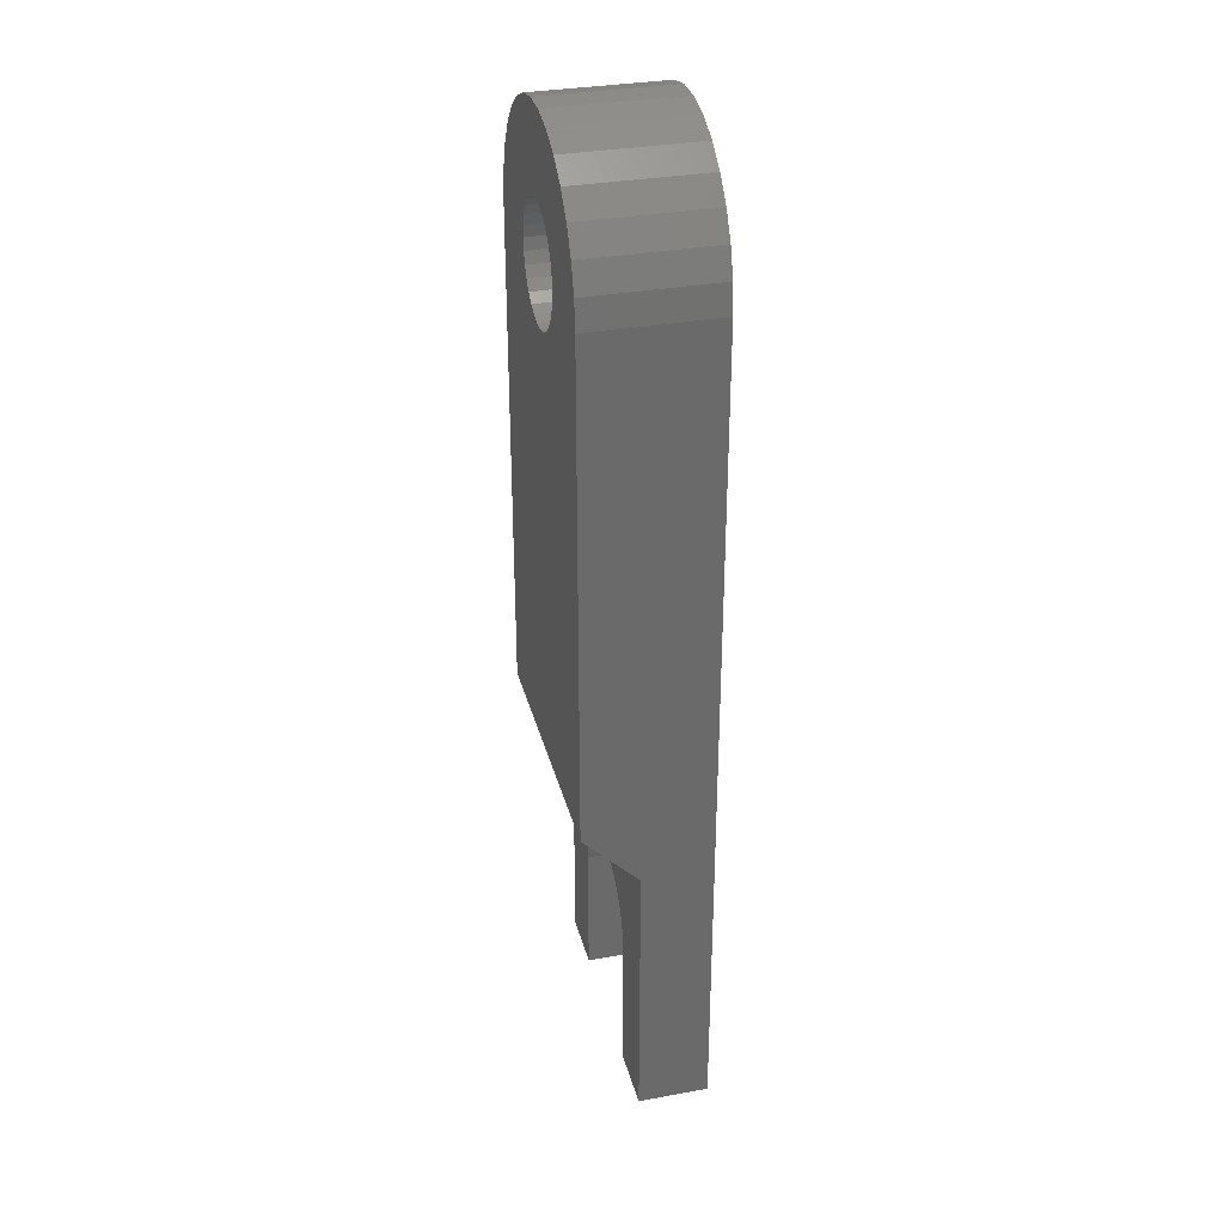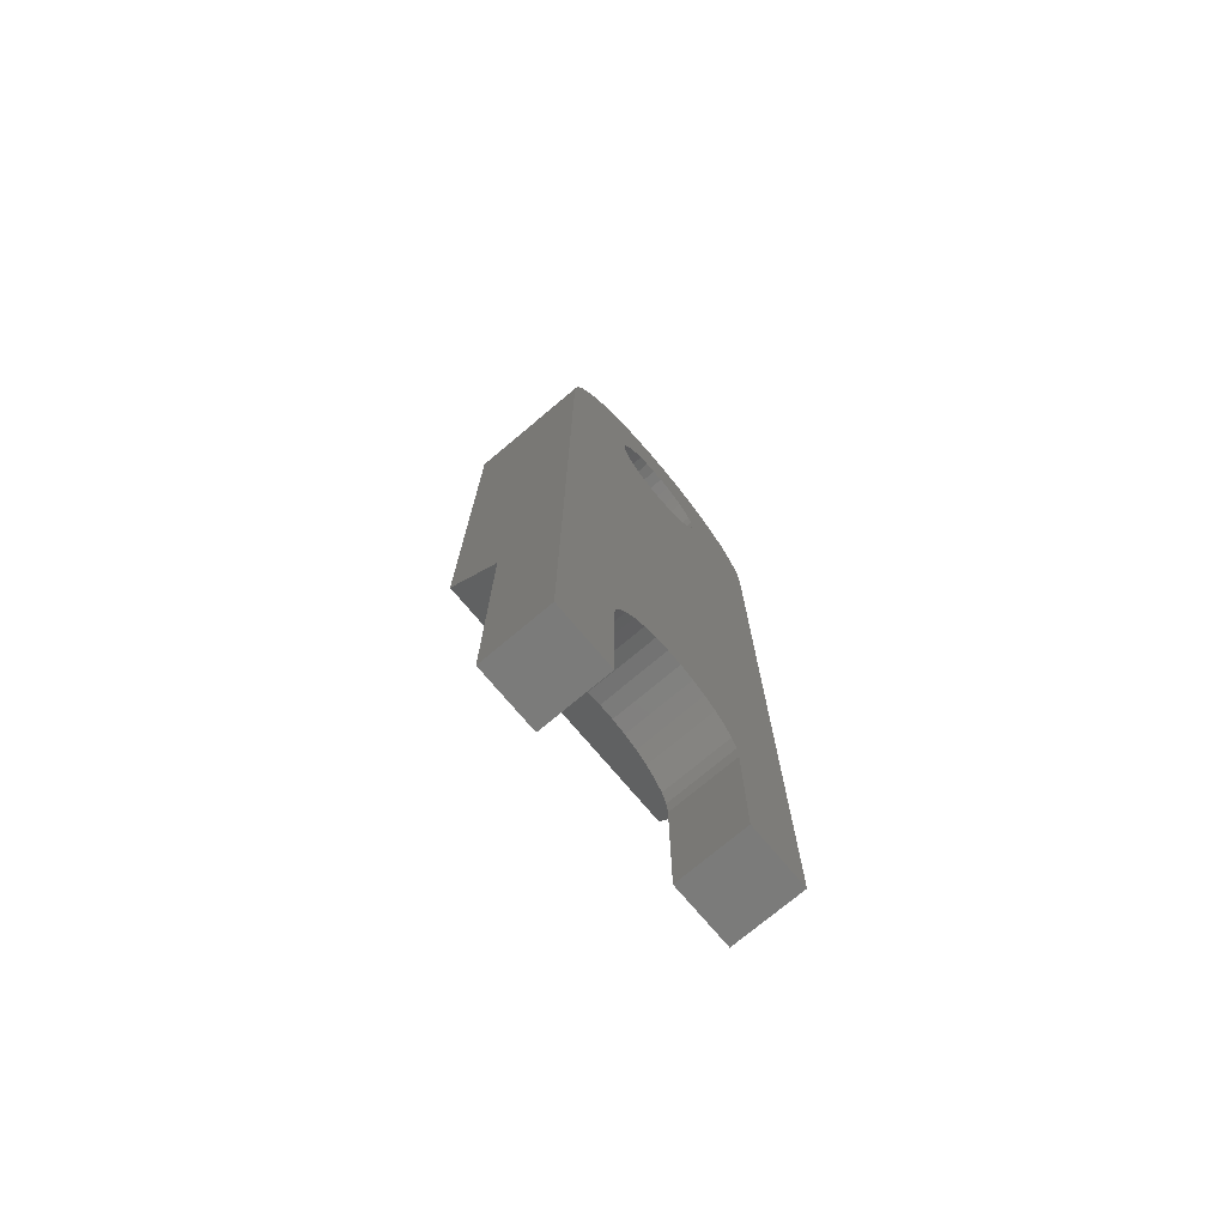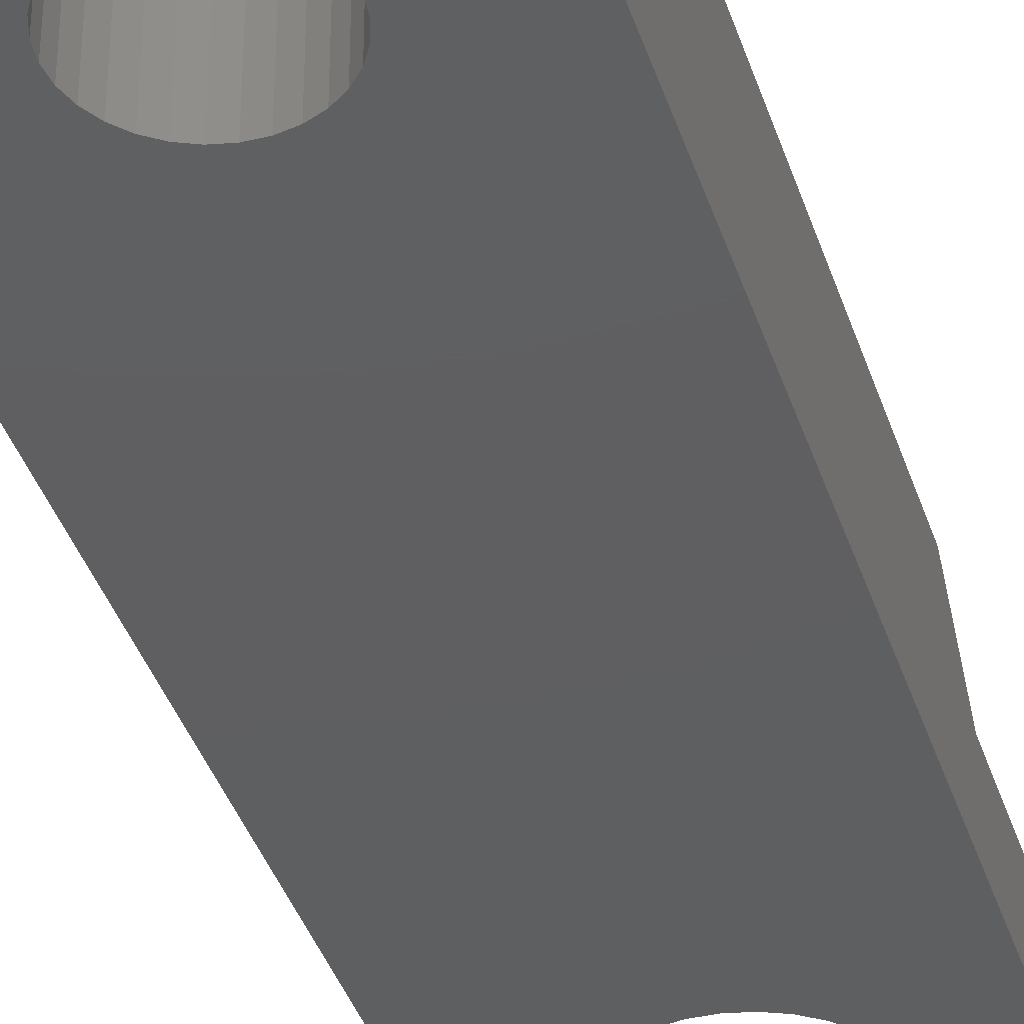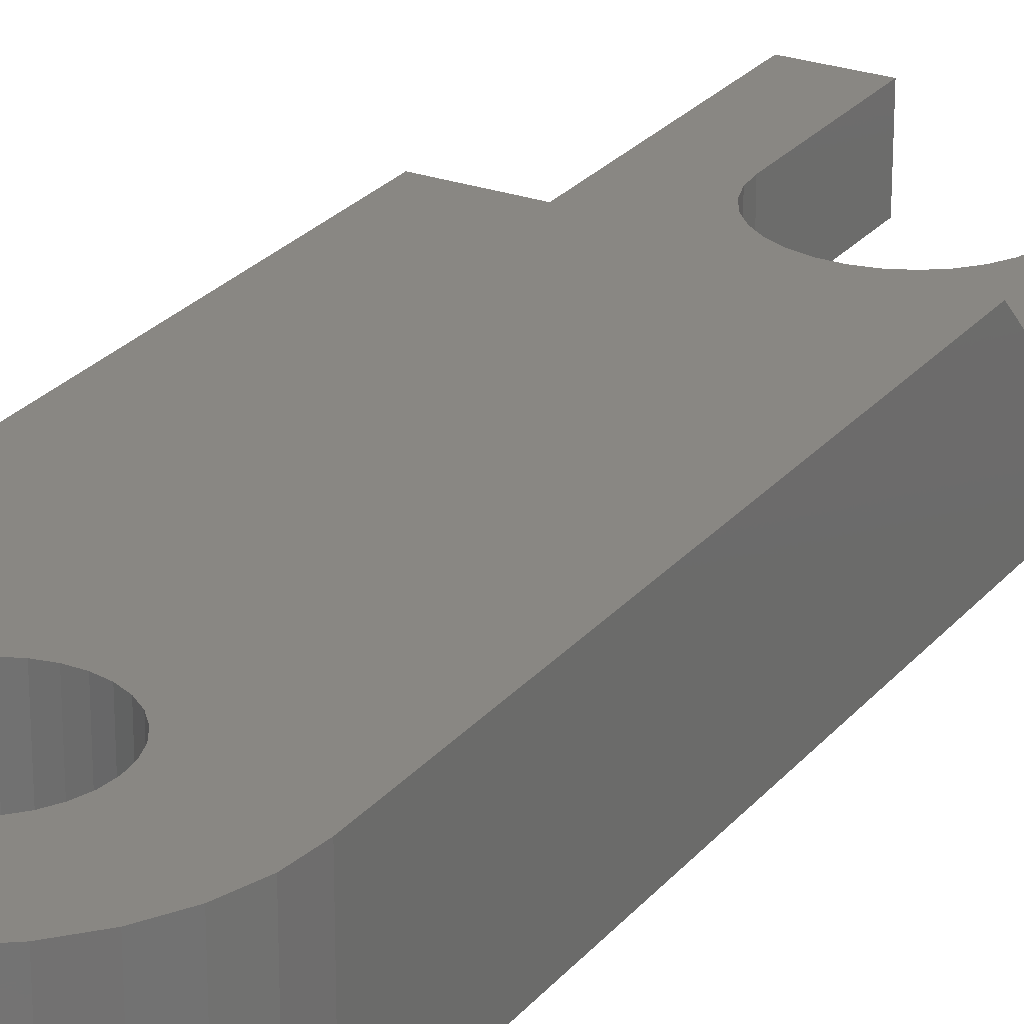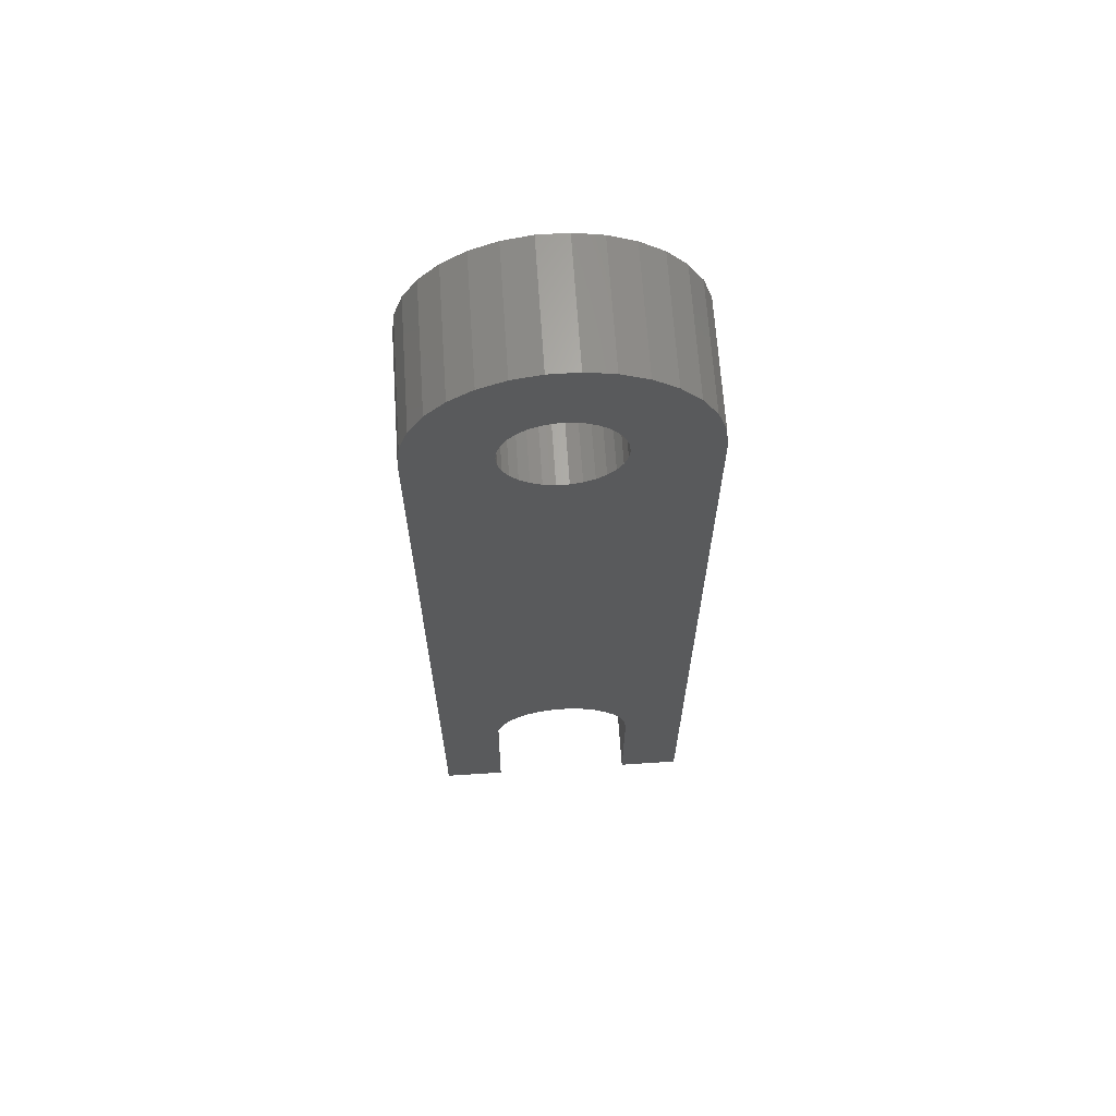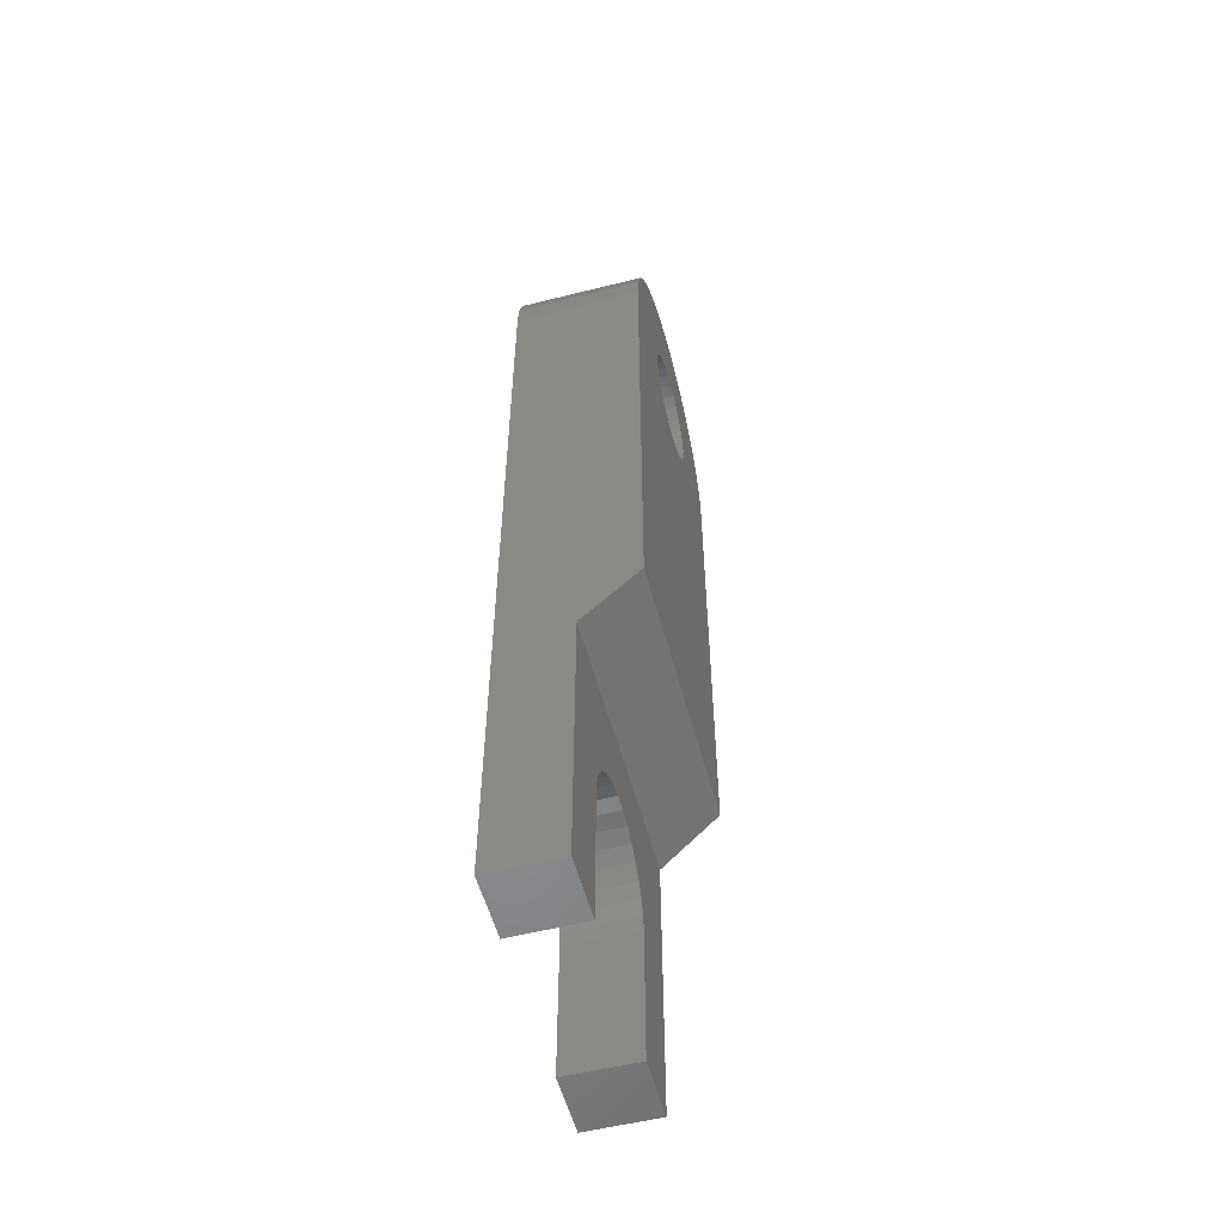
<metadata>
{"format":"stl","ext":"stl","renderer":"f3d","projection":"perspective","resolution":1024,"background":"white","views":[{"elev":32.8,"azim":76.0,"up":"+Y"},{"elev":-74.2,"azim":130.1,"up":"+Y"},{"elev":-38.4,"azim":-163.0,"up":"+Z"},{"elev":25.4,"azim":-150.0,"up":"+Z"},{"elev":65.9,"azim":176.2,"up":"+Y"},{"elev":-55.0,"azim":-75.2,"up":"+Y"}]}
</metadata>
<code>
# stl→obj: 136 verts, 272 faces
v -3.9 0 0
v -3.9 0 2
v -3.9 23.8 0
v -3.9 8 2
v -3.9 9.6 3.6
v -3.9 23.8 3.6
v -2.1 0 0
v -2.1 0 2
v -3.815 24.61 0
v -3.563 25.39 0
v -3.155 26.09 0
v -2.61 26.7 0
v -2.1 4 0
v -1.95 27.18 0
v -1.565 24.13 0
v -1.205 27.51 0
v -1.071 24.99 0
v -0.4077 27.68 0
v -0.1672 25.39 0
v 0.4077 27.68 0
v 0.4944 25.32 0
v 1.205 27.51 0
v 1.294 24.74 0
v 1.95 27.18 0
v 1.6 23.8 0
v 2.61 26.7 0
v -1.05 5.819 0
v 3.155 26.09 0
v 1.565 23.47 0
v -0.6489 5.997 0
v 3.815 24.61 0
v 3.9 23.8 0
v 3.563 25.39 0
v 2.1 0 0
v 3.9 0 0
v 2.1 4 0
v 2.054 4.437 0
v 1.918 4.854 0
v 1.699 5.234 0
v 1.405 5.561 0
v 1.05 5.819 0
v 0.6489 5.997 0
v 0.2195 6.088 0
v -0.2195 6.088 0
v -1.405 5.561 0
v 1.462 23.15 0
v 1.294 22.86 0
v -0.4944 22.28 0
v -1.918 4.854 0
v -0.8 22.41 0
v -1.294 22.86 0
v -2.054 4.437 0
v -1.462 23.15 0
v -1.6 23.8 0
v -1.565 23.47 0
v -1.699 5.234 0
v -1.071 22.61 0
v -0.8 25.19 0
v -0.4944 25.32 0
v -0.1672 22.21 0
v -1.462 24.45 0
v -1.294 24.74 0
v 1.071 22.61 0
v 0.8 22.41 0
v 0.1672 22.21 0
v 0.4944 22.28 0
v 1.462 24.45 0
v 1.565 24.13 0
v 1.071 24.99 0
v 0.8 25.19 0
v 0.1672 25.39 0
v 3.9 9.6 3.6
v -1.462 23.15 3.6
v -1.565 23.47 3.6
v -1.6 23.8 3.6
v -0.4944 25.32 3.6
v -0.1672 25.39 3.6
v 2.61 26.7 3.6
v 1.95 27.18 3.6
v -0.8 25.19 3.6
v 0.4944 25.32 3.6
v 0.8 25.19 3.6
v 3.155 26.09 3.6
v 0.1672 25.39 3.6
v 1.071 24.99 3.6
v 1.294 24.74 3.6
v 3.563 25.39 3.6
v 1.462 24.45 3.6
v 1.565 24.13 3.6
v 3.815 24.61 3.6
v 1.6 23.8 3.6
v 1.565 23.47 3.6
v 3.9 23.8 3.6
v -1.294 22.86 3.6
v 1.462 23.15 3.6
v 1.294 22.86 3.6
v 1.071 22.61 3.6
v 0.8 22.41 3.6
v 0.4944 22.28 3.6
v 0.1672 22.21 3.6
v -0.1672 22.21 3.6
v -0.4944 22.28 3.6
v -0.8 22.41 3.6
v -1.071 22.61 3.6
v -3.563 25.39 3.6
v -3.815 24.61 3.6
v -3.155 26.09 3.6
v -2.61 26.7 3.6
v -1.95 27.18 3.6
v -1.205 27.51 3.6
v -0.4077 27.68 3.6
v 0.4077 27.68 3.6
v 1.205 27.51 3.6
v -1.294 24.74 3.6
v -1.071 24.99 3.6
v -1.462 24.45 3.6
v -1.565 24.13 3.6
v 3.9 8 2
v -2.1 4 2
v -2.054 4.437 2
v -1.699 5.234 2
v -1.918 4.854 2
v -1.405 5.561 2
v -1.05 5.819 2
v -0.6489 5.997 2
v -0.2195 6.088 2
v 0.2195 6.088 2
v 0.6489 5.997 2
v 1.05 5.819 2
v 1.405 5.561 2
v 1.699 5.234 2
v 1.918 4.854 2
v 2.054 4.437 2
v 3.9 0 2
v 2.1 4 2
v 2.1 0 2
f 1 2 3
f 3 2 4
f 3 4 5
f 3 5 6
f 2 1 7
f 8 2 7
f 1 3 7
f 3 9 7
f 7 9 10
f 7 10 11
f 7 11 12
f 13 12 14
f 15 14 16
f 17 16 18
f 19 18 20
f 21 20 22
f 23 22 24
f 25 24 26
f 27 26 28
f 25 26 29
f 30 31 32
f 27 33 31
f 27 31 30
f 34 32 35
f 36 32 34
f 37 32 36
f 38 32 37
f 39 32 38
f 40 32 39
f 41 32 40
f 42 32 41
f 43 32 42
f 44 32 43
f 45 46 29
f 27 28 33
f 46 45 47
f 48 49 50
f 51 52 53
f 13 14 52
f 7 12 13
f 51 49 52
f 52 14 54
f 52 54 55
f 52 55 53
f 48 56 49
f 49 51 57
f 49 57 50
f 58 18 59
f 56 48 60
f 61 16 62
f 47 45 63
f 45 64 63
f 64 45 56
f 56 65 66
f 67 24 68
f 68 24 25
f 23 24 67
f 69 22 23
f 70 22 69
f 21 22 70
f 71 20 21
f 64 56 66
f 59 18 19
f 19 20 71
f 65 56 60
f 17 18 58
f 62 16 17
f 15 16 61
f 54 14 15
f 30 32 44
f 45 29 26
f 45 26 27
f 6 5 72
f 73 6 72
f 74 75 6
f 76 77 78
f 76 79 80
f 81 82 83
f 78 79 76
f 83 78 84
f 85 86 87
f 83 84 81
f 87 83 82
f 88 89 90
f 87 82 85
f 90 87 86
f 91 92 93
f 90 86 88
f 93 90 89
f 94 73 72
f 93 89 91
f 93 92 72
f 92 95 72
f 95 96 72
f 96 97 72
f 97 98 72
f 98 99 72
f 99 100 72
f 100 101 72
f 101 102 72
f 102 103 72
f 103 104 72
f 104 94 72
f 74 6 73
f 6 105 106
f 6 107 105
f 6 108 107
f 6 109 108
f 6 110 109
f 6 111 110
f 6 112 111
f 6 113 112
f 6 79 113
f 6 80 79
f 6 114 115
f 77 84 78
f 115 80 6
f 116 114 6
f 117 116 6
f 75 117 6
f 118 72 5
f 4 118 5
f 4 119 120
f 121 4 122
f 122 4 120
f 8 119 4
f 123 4 121
f 124 4 123
f 125 4 124
f 126 118 125
f 127 118 126
f 128 118 127
f 129 118 128
f 130 118 129
f 131 118 130
f 132 118 131
f 133 134 132
f 135 134 133
f 136 134 135
f 134 118 132
f 118 4 125
f 4 2 8
f 13 119 8
f 7 13 8
f 52 120 119
f 13 52 119
f 49 122 120
f 52 49 120
f 56 121 122
f 49 56 122
f 45 123 121
f 56 45 121
f 27 124 123
f 45 27 123
f 30 125 124
f 27 30 124
f 44 126 125
f 30 44 125
f 43 127 126
f 44 43 126
f 42 128 127
f 43 42 127
f 41 129 128
f 42 41 128
f 40 130 129
f 41 40 129
f 131 130 39
f 39 130 40
f 132 131 38
f 38 131 39
f 133 132 37
f 37 132 38
f 135 133 36
f 36 133 37
f 135 36 136
f 136 36 34
f 136 34 35
f 134 136 35
f 134 35 32
f 118 134 32
f 93 118 32
f 72 118 93
f 32 31 90
f 93 32 90
f 31 33 87
f 90 31 87
f 33 28 83
f 87 33 83
f 28 26 78
f 83 28 78
f 24 79 26
f 26 79 78
f 22 113 24
f 24 113 79
f 20 112 22
f 22 112 113
f 18 111 20
f 20 111 112
f 16 110 18
f 18 110 111
f 14 109 16
f 16 109 110
f 12 108 14
f 14 108 109
f 11 107 12
f 12 107 108
f 10 105 11
f 11 105 107
f 9 106 10
f 10 106 105
f 3 6 9
f 9 6 106
f 15 117 75
f 54 15 75
f 75 74 55
f 54 75 55
f 61 116 117
f 15 61 117
f 62 114 116
f 61 62 116
f 17 115 114
f 62 17 114
f 58 80 115
f 17 58 115
f 59 76 80
f 58 59 80
f 19 77 76
f 59 19 76
f 71 84 77
f 19 71 77
f 21 81 84
f 71 21 84
f 70 82 81
f 21 70 81
f 69 85 82
f 70 69 82
f 86 85 23
f 23 85 69
f 88 86 67
f 67 86 23
f 89 88 68
f 68 88 67
f 91 89 25
f 25 89 68
f 91 25 92
f 92 25 29
f 92 29 95
f 95 29 46
f 95 46 96
f 96 46 47
f 96 47 97
f 97 47 63
f 97 63 98
f 98 63 64
f 98 64 99
f 99 64 66
f 99 66 100
f 100 66 65
f 100 65 101
f 101 65 60
f 101 60 102
f 102 60 48
f 102 48 103
f 103 48 50
f 103 50 104
f 104 50 57
f 94 104 57
f 51 94 57
f 73 94 51
f 53 73 51
f 74 73 53
f 55 74 53

</code>
